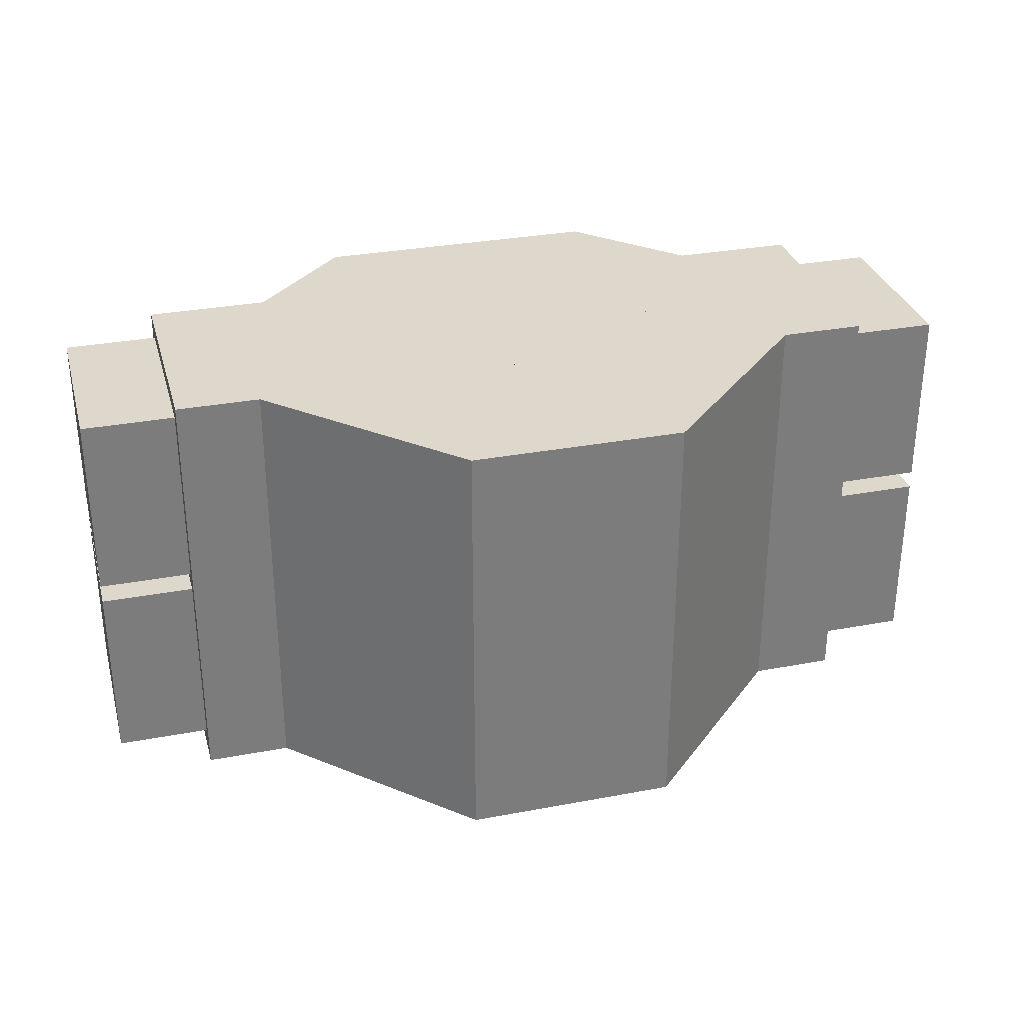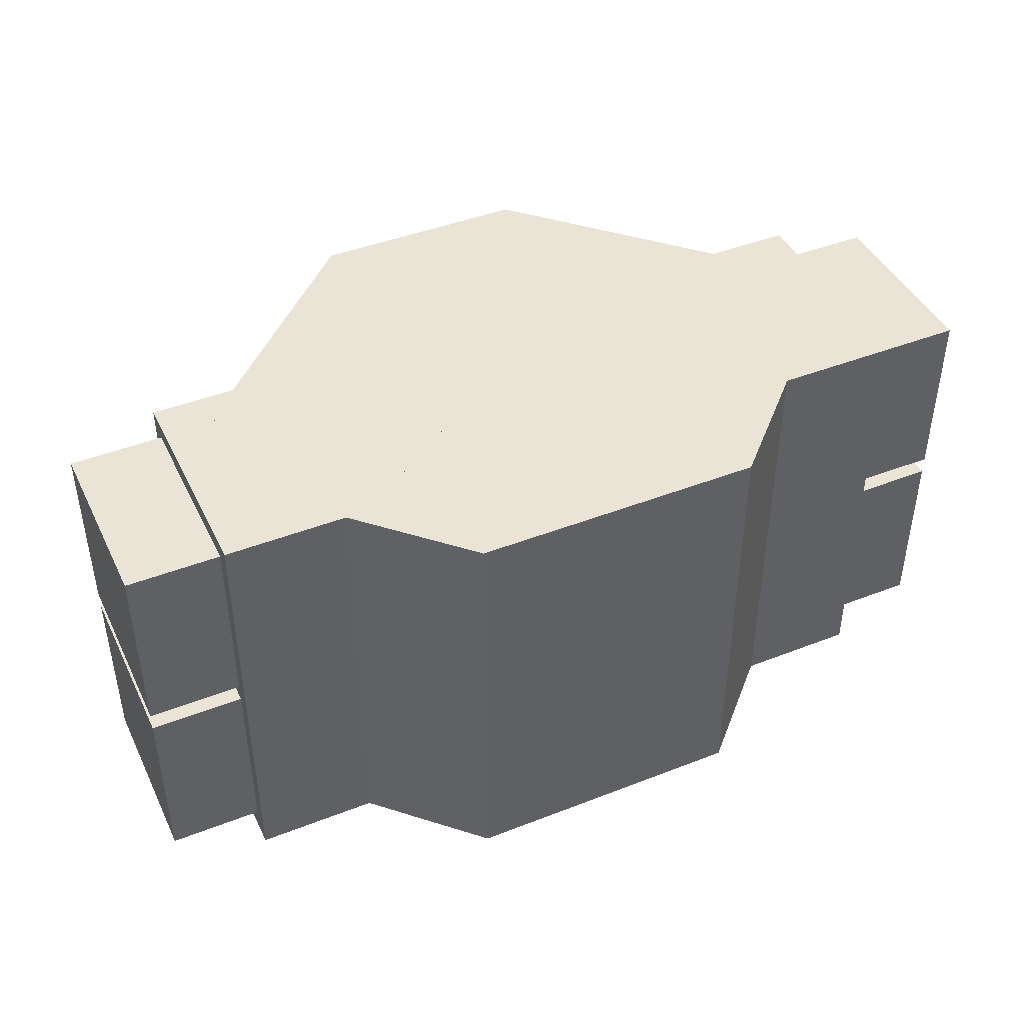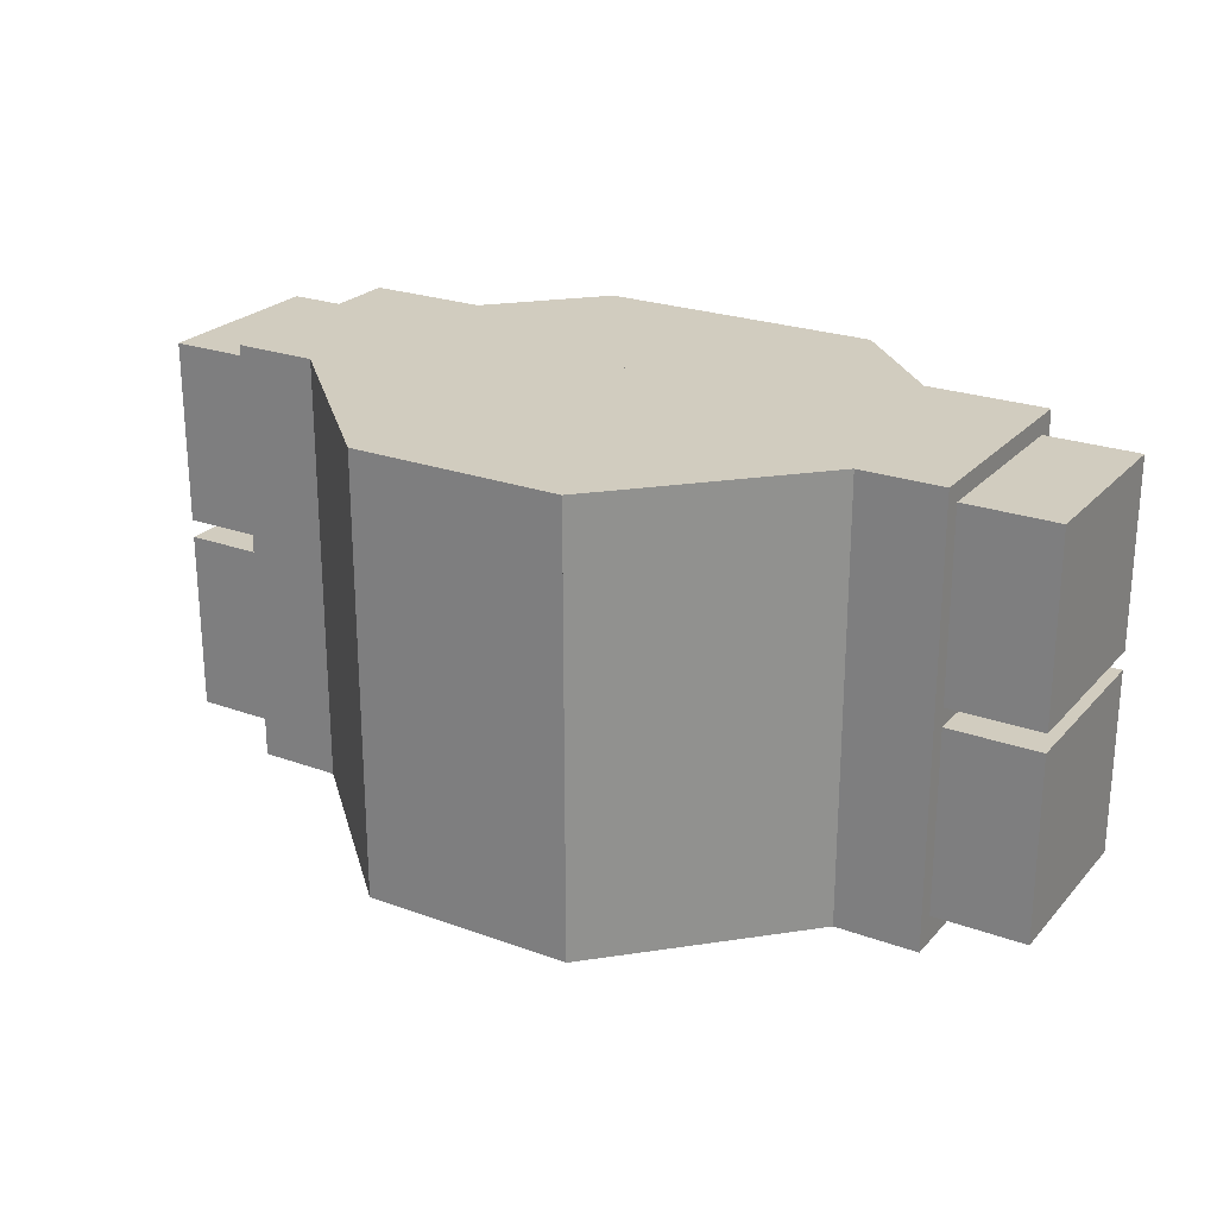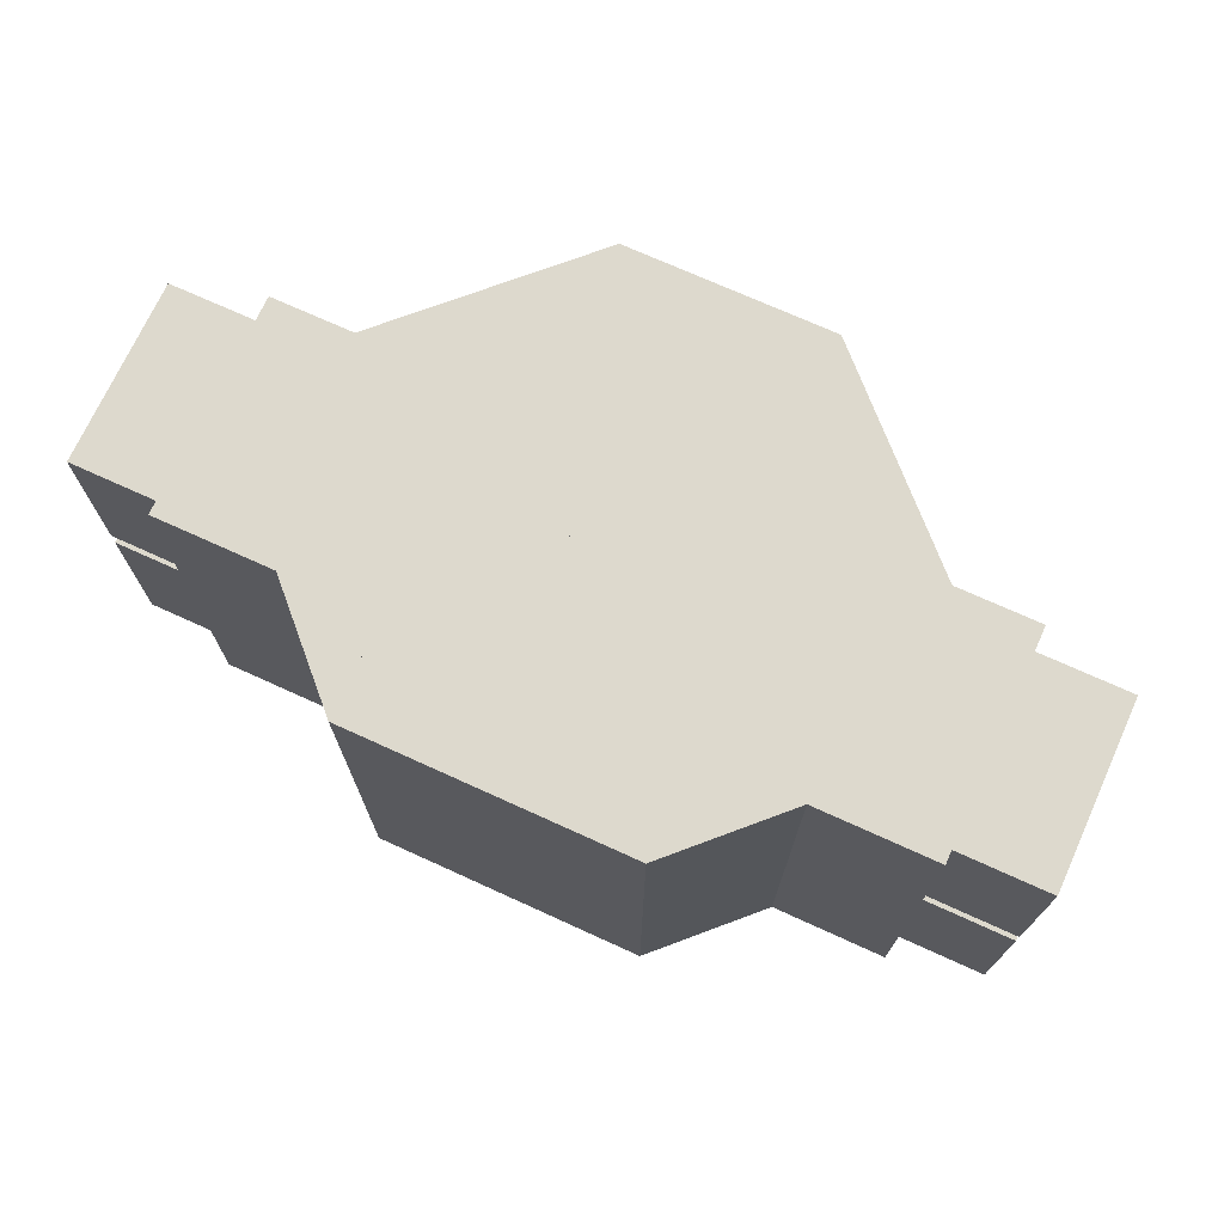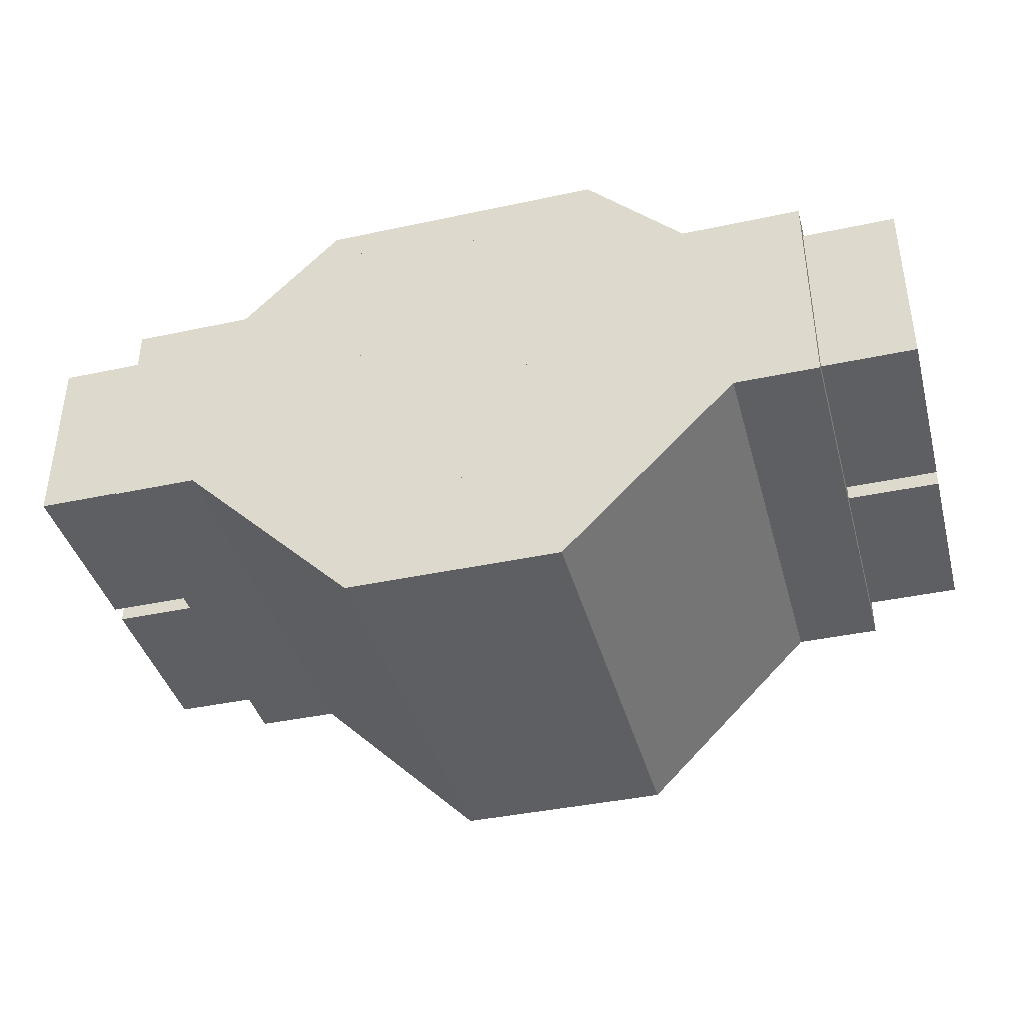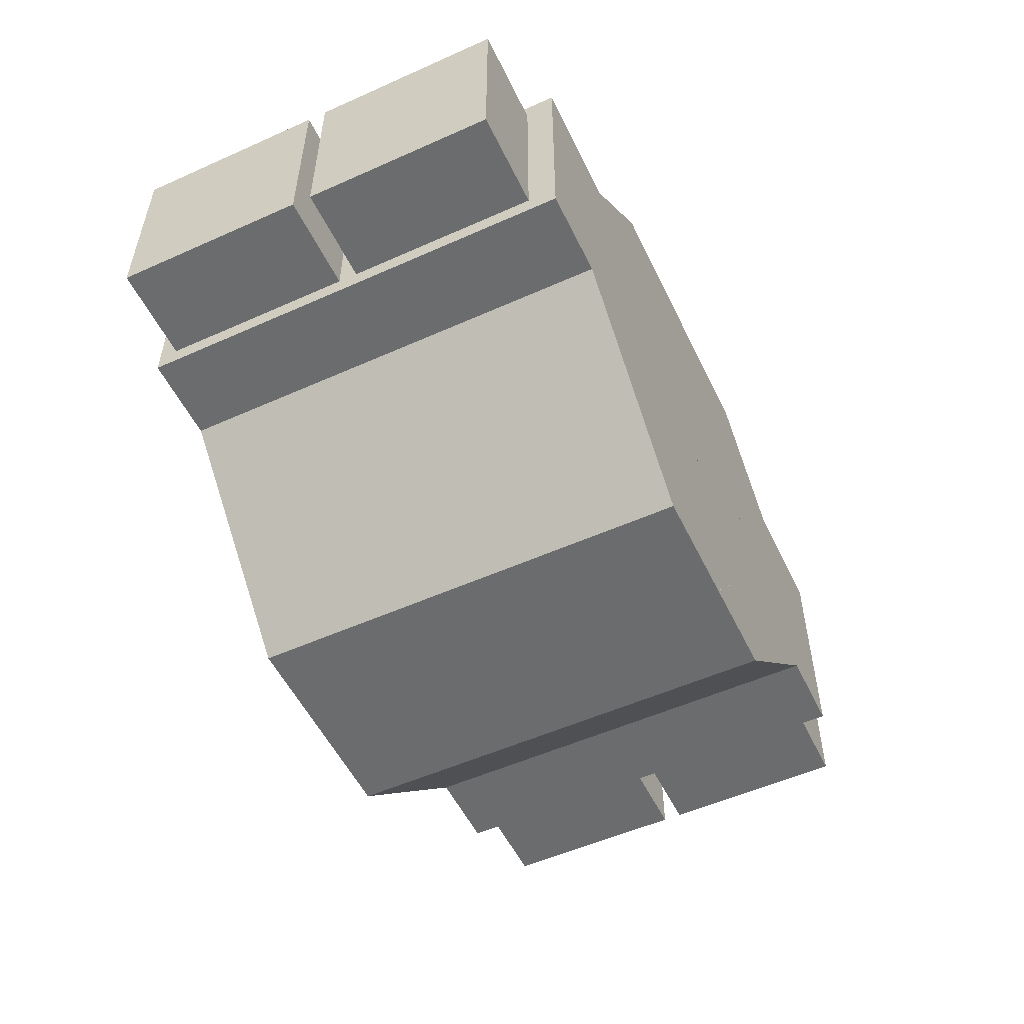
<metadata>
{"format":"obj","ext":"obj","renderer":"f3d","projection":"perspective","resolution":1024,"background":"white","views":[{"elev":31.3,"azim":-15.0,"up":"+Z"},{"elev":43.7,"azim":155.3,"up":"+Z"},{"elev":24.2,"azim":31.0,"up":"+Z"},{"elev":71.9,"azim":-155.5,"up":"+Z"},{"elev":-39.9,"azim":14.9,"up":"+Y"},{"elev":-53.6,"azim":115.5,"up":"+Y"}]}
</metadata>
<code>
o cube
v 0.1379 0.1574 0
v 0.1379 0 0
v 0.1379 -0 0.3083
v 0.1379 0.1574 0.3083
v -0.0746 -0.1222 -0
v 0.03672 -0.01087 -0
v 0.03672 -0.01087 0.3083
v -0.0746 -0.1222 0.3083
v 0.3216 0.1443 0.2952
v 0.3216 0.01312 0.2952
v 0.3216 0.01312 0.164
v 0.3216 0.1443 0.164
v -0.256 0.01312 0.01968
v -0.256 0.01312 0.1509
v -0.3216 0.01312 0.1509
v -0.3216 0.01312 0.01968
v 0.256 0.1443 0.2952
v 0.256 0.01312 0.2952
v -0.1008 0.2271 0.3083
v 0.01068 0.2271 0.3083
v 0.01068 0.2271 0
v -0.1008 0.2271 0
v -0.256 0.1443 0.1509
v -0.3216 0.1443 0.1509
v -0.1379 -0.03261 -0
v -0.2493 0.07871 0
v -0.1008 0.2271 0
v 0.01048 0.1158 0
v -0.256 -0 0.3083
v -0.256 0.1574 0.3083
v -0.256 0.1574 0
v -0.256 0 0
v -0.1117 0.1376 0
v -0.1117 0.1376 0.3083
v 0.256 0.01312 0.164
v 0.256 0.1443 0.164
v -0.1379 0 0
v -0.1379 0.1574 0
v -0.1379 0.1574 0.3083
v -0.1379 -0 0.3083
v -0.2493 0.07871 0.3083
v -0.1008 0.2271 0.3083
v 0.1379 -0.03261 -0
v 0.1379 -0.03261 0.3083
v -0.01048 0.1158 0.3083
v -0.01048 0.1158 0
v 0.1117 0.1376 0.3083
v 0.223 0.02624 0.3083
v 0.223 0.02624 0
v 0.1117 0.1376 0
v 0.256 0 0
v 0.256 -0 0.3083
v 0.0746 -0.1222 0.3083
v 0.0746 -0.1222 -0
v 0.0746 0.1271 0
v 0.0746 0.1271 0.3083
v -0.223 0.02624 0
v -0.223 0.02624 0.3083
v -0.223 0.0656 0.3083
v -0.223 0.0656 0
v 0.0746 -0.1222 0.3083
v 0.0746 -0.1222 -0
v -0.1379 -0.03261 0.3083
v 0.01048 0.1158 0.3083
v -0.223 0.02624 0.3083
v -0.223 0.02624 0
v 0.256 0.1443 0.01968
v 0.256 0.01312 0.01968
v 0.256 0.01312 0.1509
v 0.256 0.1443 0.1509
v -0.3216 0.1443 0.01968
v -0.0746 0.1271 0.3083
v 0.01068 0.1271 0.3083
v 0.01068 0.1271 0
v -0.0746 0.1271 0
v 0.1008 0.2271 0.3083
v 0.1008 0.2271 0
v -0.03672 -0.01087 -0
v 0.01068 -0.1222 0.3083
v 0.01068 -0.1222 -0
v -0.256 0.1443 0.01968
v -0.01068 0.2271 0.3083
v 0.1008 0.2271 0.3083
v 0.1008 0.2271 0
v -0.01068 0.2271 0
v -0.01068 -0.02212 -0
v 0.1008 -0.02212 -0
v 0.1008 -0.02212 0.3083
v -0.01068 -0.02212 0.3083
v -0.01068 -0.1222 -0
v -0.01068 -0.1222 0.3083
v -0.256 0.1443 0.164
v -0.256 0.01312 0.164
v -0.3216 0.01312 0.164
v -0.3216 0.1443 0.164
v -0.256 0.1443 0.2952
v -0.3216 0.1443 0.2952
v 0.256 0.1574 0
v -0.03672 -0.01087 0.3083
v 0.01068 -0.02212 -0
v -0.1008 -0.02212 -0
v -0.0746 -0.1222 -0
v -0.0746 -0.1222 0.3083
v 0.256 0.1574 0.3083
v 0.2493 0.07871 0
v 0.2493 0.07871 0.3083
v 0.223 0.02624 0.3083
v 0.223 0.0656 0.3083
v -0.256 0.01312 0.2952
v -0.01068 0.1271 0
v -0.3216 0.01312 0.2952
v -0.01068 0.1271 0.3083
v 0.223 0.02624 0
v 0.223 0.0656 0
v -0.1008 -0.02212 0.3083
v 0.3216 0.1443 0.1509
v 0.3216 0.1443 0.01968
v 0.01068 -0.02212 0.3083
v 0.3216 0.01312 0.1509
v 0.3216 0.01312 0.01968
f 1 2 3 4
f 5 6 7 8
f 9 10 11 12
f 13 14 15 16
f 17 18 10 9
f 19 20 21 22
f 14 23 24 15
f 25 26 27 28
f 29 30 31 32
f 7 6 33 34
f 18 35 11 10
f 35 36 12 11
f 37 38 39 40
f 26 41 42 27
f 43 44 45 46
f 47 48 49 50
f 3 2 51 52
f 53 54 55 56
f 57 58 59 60
f 61 62 49 48
f 63 25 28 64
f 65 34 33 66
f 67 68 69 70
f 15 24 71 16
f 72 73 74 75
f 45 76 77 46
f 62 78 50 49
f 79 80 74 73
f 40 39 30 29
f 13 81 23 14
f 82 83 84 85
f 86 87 88 89
f 90 54 53 91
f 92 93 94 95
f 96 92 95 97
f 2 1 98 51
f 78 99 47 50
f 26 25 63 41
f 42 64 28 27
f 100 101 22 21
f 102 80 79 103
f 78 62 61 99
f 104 52 51 98
f 5 8 65 66
f 43 105 106 44
f 87 86 85 84
f 89 88 83 82
f 105 43 46 77
f 99 61 48 47
f 41 63 64 42
f 39 38 31 30
f 88 87 84 83
f 86 89 82 85
f 58 107 108 59
f 8 7 34 65
f 93 92 96 109
f 54 90 110 55
f 44 106 76 45
f 93 109 111 94
f 91 53 56 112
f 6 5 66 33
f 107 113 114 108
f 106 105 77 76
f 103 79 73 72
f 4 3 52 104
f 57 113 107 58
f 113 57 60 114
f 101 115 19 22
f 67 70 116 117
f 115 118 20 19
f 1 4 104 98
f 37 40 29 32
f 118 100 21 20
f 36 35 18 17
f 70 69 119 116
f 109 96 97 111
f 23 81 71 24
f 80 102 75 74
f 59 108 114 60
f 102 103 72 75
f 81 13 16 71
f 69 68 120 119
f 38 37 32 31
f 111 97 95 94
f 112 56 55 110
f 101 100 118 115
f 68 67 117 120
f 90 91 112 110
f 116 119 120 117
f 36 17 9 12

</code>
